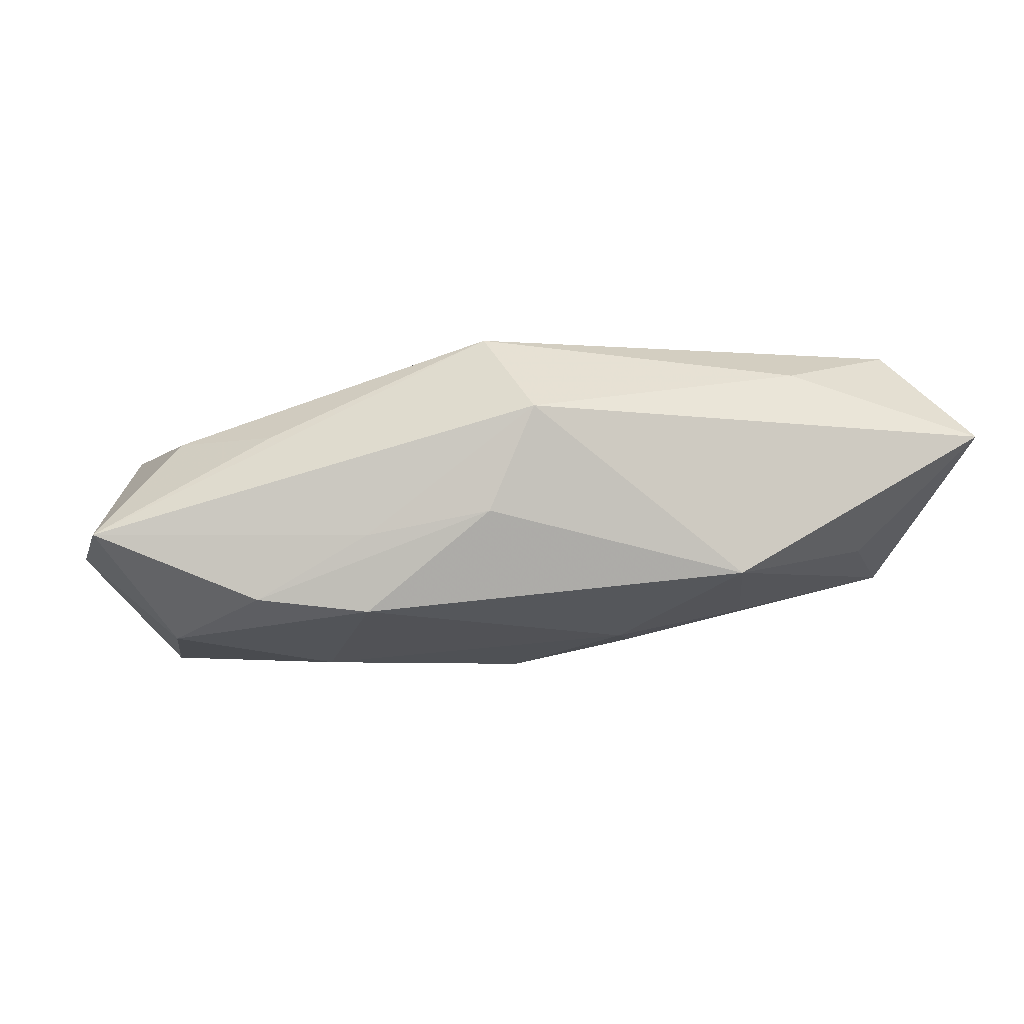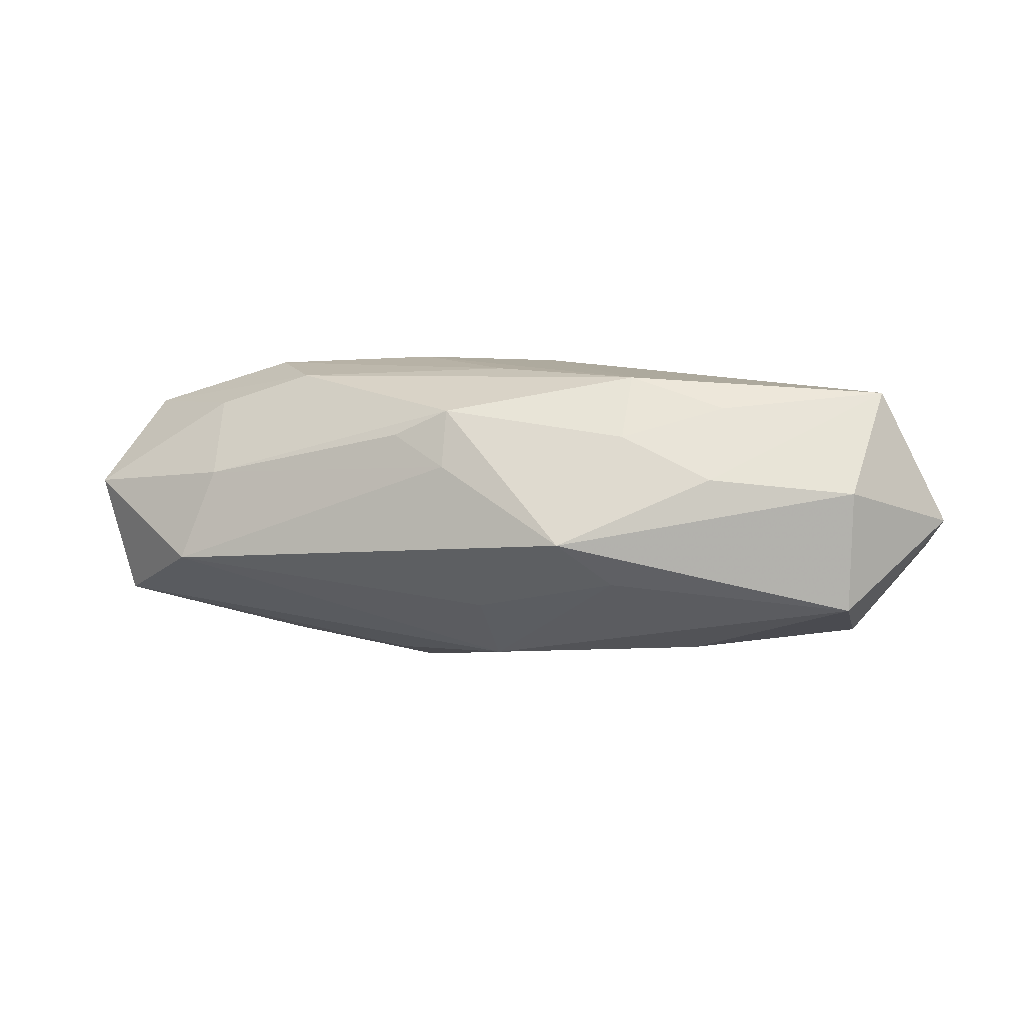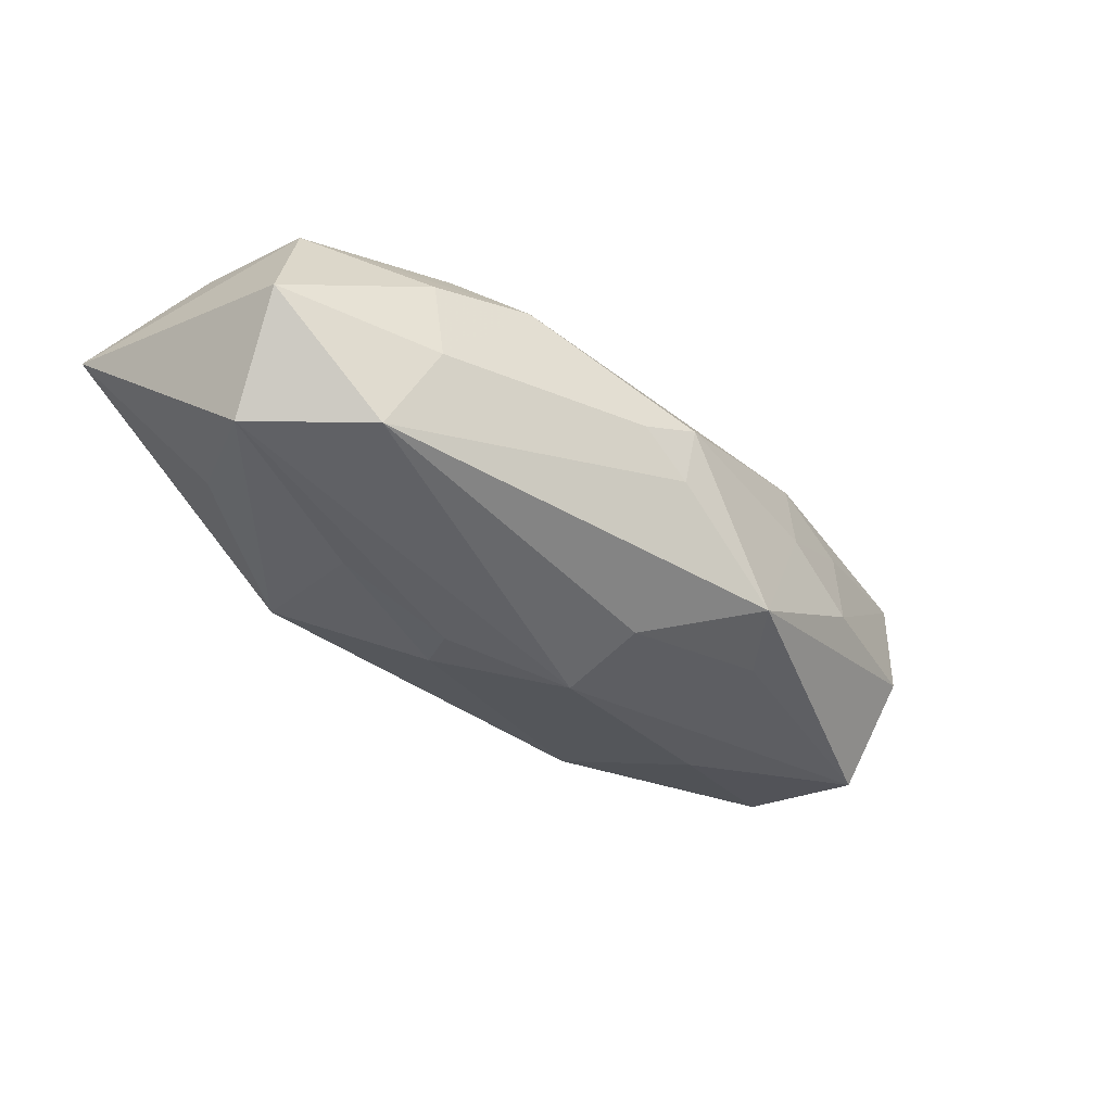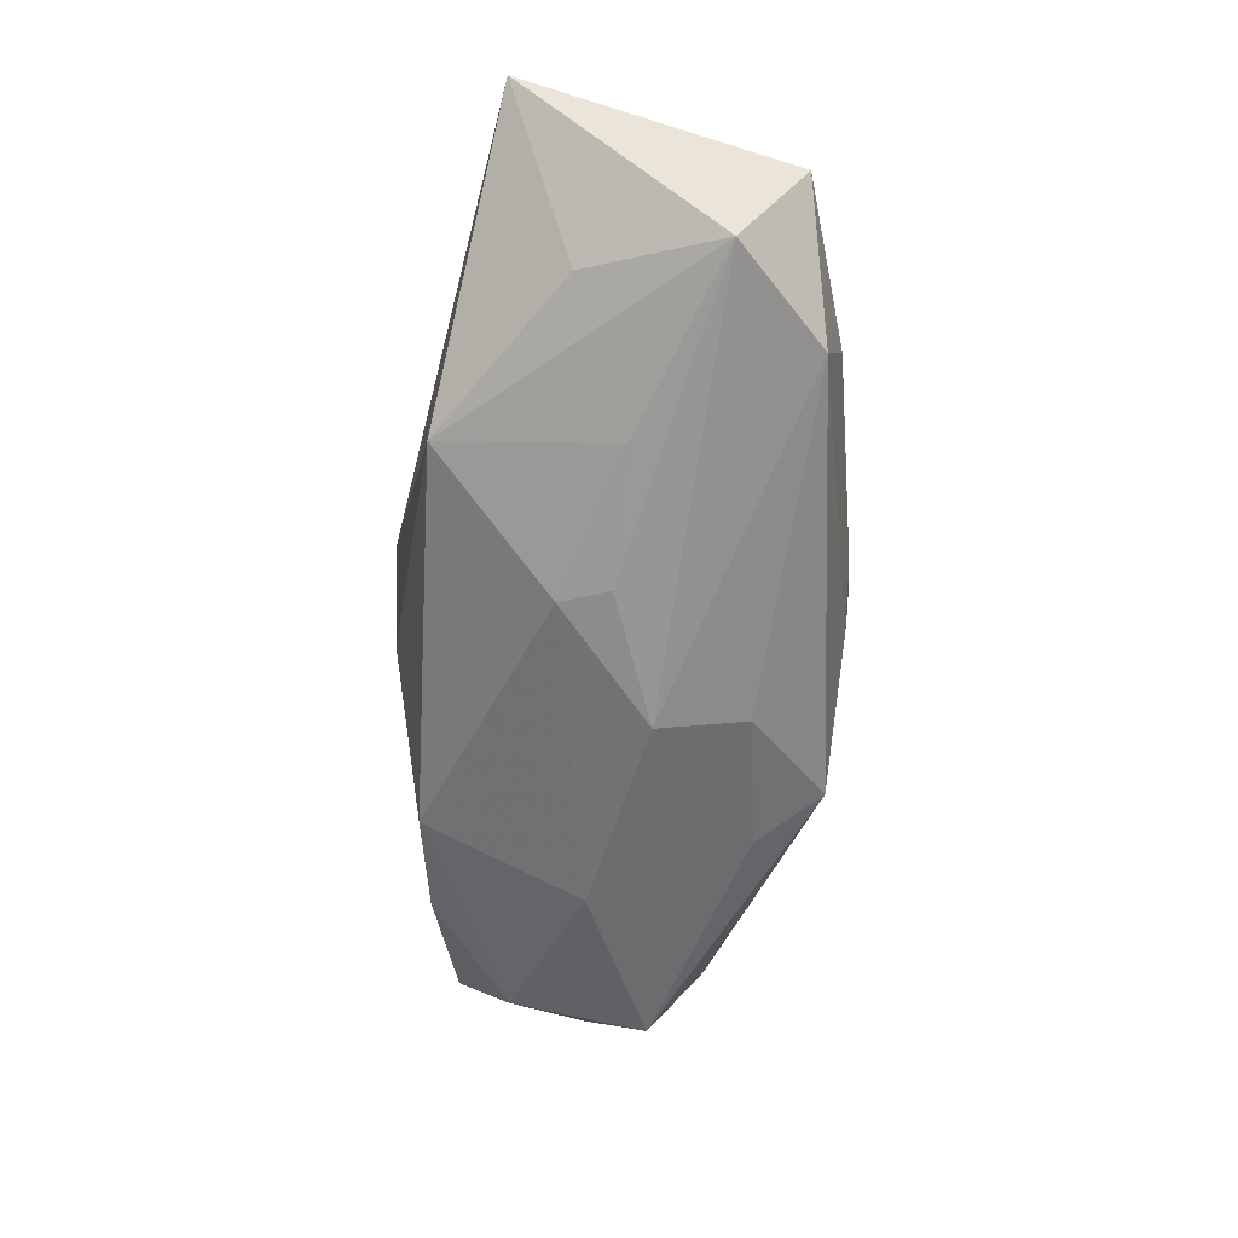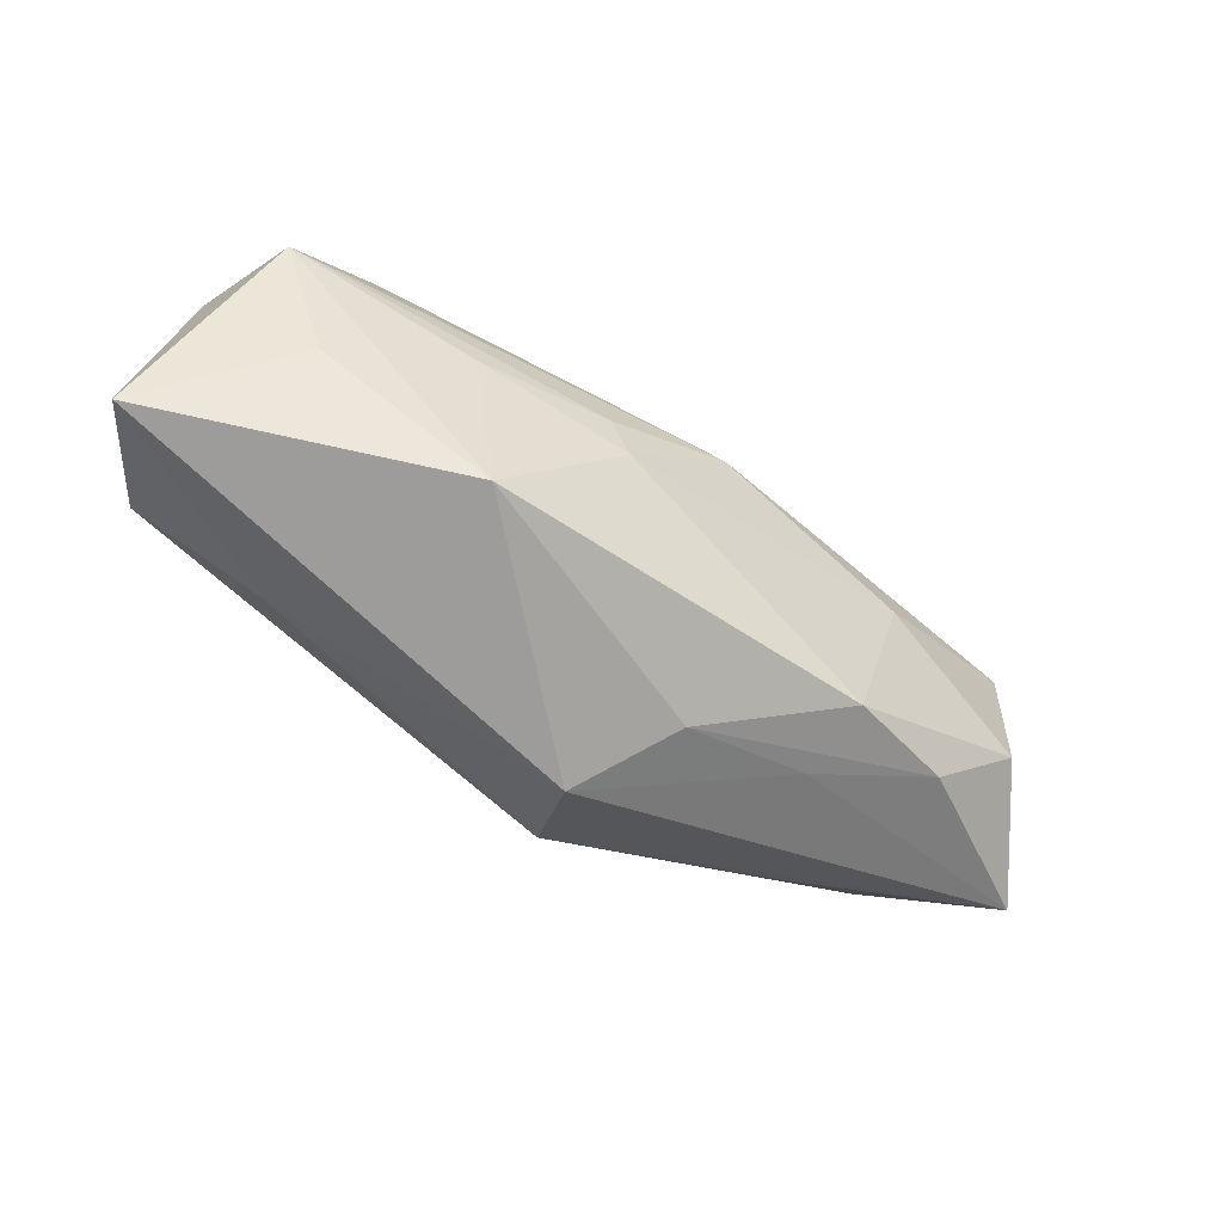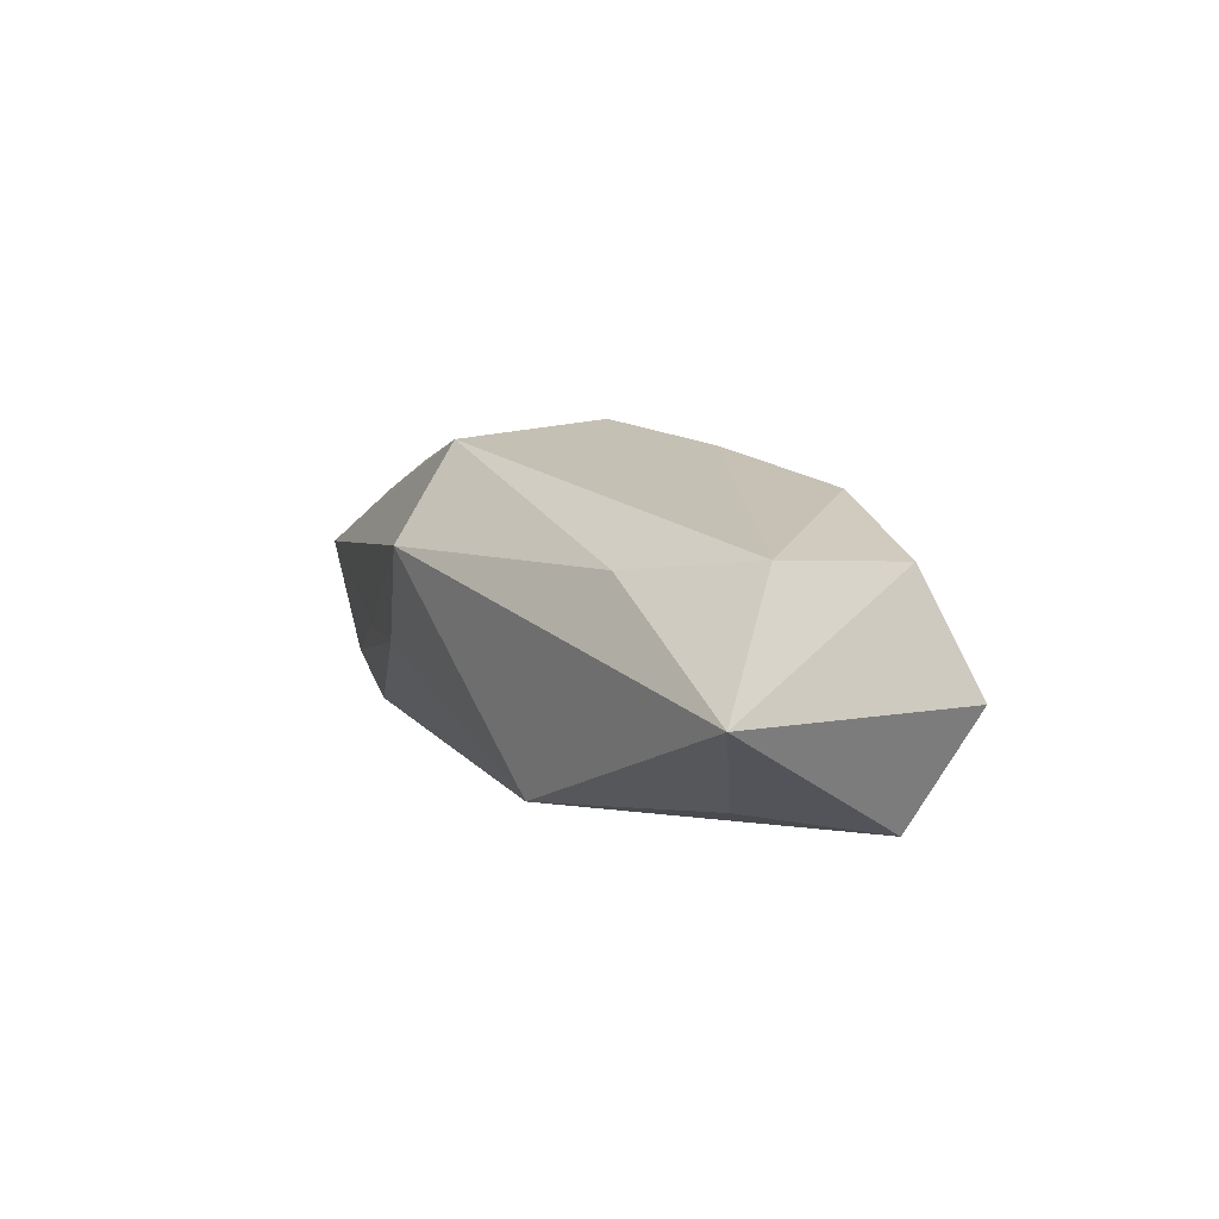
<metadata>
{"format":"obj","ext":"obj","renderer":"f3d","projection":"perspective","resolution":1024,"background":"white","views":[{"elev":-4.7,"azim":-13.5,"up":"+Z"},{"elev":-20.1,"azim":-173.4,"up":"+Z"},{"elev":-32.6,"azim":129.7,"up":"+Z"},{"elev":-54.5,"azim":76.6,"up":"+Z"},{"elev":-70.7,"azim":138.7,"up":"+Y"},{"elev":18.4,"azim":56.6,"up":"+Z"}]}
</metadata>
<code>
v -0.01194 0.01445 0.00493
v -0.02809 0.01315 -0.004778
v -0.01877 0.0141 0.002184
v 0.0132 -0.01534 -0.005998
v -0.0003096 0.002283 -0.01291
v -0.006182 0.01583 -0.00887
v -0.03086 0.01144 0.003997
v 0.02857 0.001901 0.01049
v -0.01509 -0.01113 -0.003318
v 0.02175 0.009466 0.0006437
v -0.003174 -0.01534 0.006341
v -0.01484 -0.01046 -0.009025
v -0.03539 0.005698 -0.004486
v -0.009904 0.01174 -0.01072
v -0.0218 -0.00573 0.0045
v 0.03082 -0.0002668 -0.005471
v 0.03254 0.004381 0.002401
v 0.006306 -0.005565 -0.01064
v 0.002484 0.01523 -0.002042
v -0.0284 -0.001278 -0.01095
v -0.02289 -0.00818 -0.008125
v 0.00623 0.01464 0.0009908
v -0.004909 0.002609 0.01217
v -0.01152 -0.003511 0.01039
v 0.005459 0.004645 0.01212
v 0.01728 0.005708 0.01172
v 0.02158 0.008307 0.007156
v -0.01749 0.0153 -0.004024
v -0.01589 0.001456 -0.01278
v 0.02559 -0.008928 -0.003789
v 0.0281 -0.008177 0.01217
v 0.01851 -0.01249 0.009806
v 0.01425 0.01065 0.008159
v -0.01115 0.0155 -0.0003558
v -0.02746 0.008595 -0.0124
v -0.005651 -0.009179 0.01217
v -0.02812 0.0008294 0.004497
v -0.006296 -0.01417 -0.001521
v 0.02469 0.007144 -0.00565
v 0.03315 -0.01486 0.005077
v -0.001508 0.01126 0.007677
v 0.008156 -0.002318 -0.01084
v 0.0003327 0.008783 -0.01102
v -0.03502 -0.004078 -0.003121
v 0.002076 0.01591 0.002242
v 0.01732 -0.003558 -0.008442
f 11 40 32
f 4 40 11
f 40 17 8
f 11 32 36
f 31 32 40
f 40 8 31
f 31 36 32
f 23 36 31
f 38 4 11
f 11 36 44
f 44 7 13
f 37 7 44
f 5 42 18
f 16 17 40
f 16 42 5
f 37 36 24
f 24 7 37
f 24 36 23
f 23 7 24
f 2 35 13
f 13 7 2
f 2 6 35
f 45 33 10
f 5 35 14
f 35 6 14
f 23 31 25
f 1 33 45
f 1 7 23
f 23 25 1
f 27 8 17
f 27 33 8
f 17 10 27
f 27 10 33
f 4 38 12
f 12 38 21
f 12 18 4
f 15 36 37
f 37 44 15
f 15 44 36
f 21 38 9
f 9 44 21
f 9 38 11
f 11 44 9
f 21 44 20
f 20 12 21
f 13 35 20
f 20 44 13
f 40 4 30
f 30 16 40
f 4 16 30
f 4 18 46
f 46 16 4
f 46 18 42
f 42 16 46
f 19 6 45
f 6 19 39
f 39 19 10
f 17 16 39
f 39 10 17
f 39 16 5
f 5 14 43
f 43 14 6
f 43 39 5
f 6 39 43
f 8 33 26
f 26 31 8
f 26 25 31
f 28 2 7
f 6 2 28
f 41 1 25
f 25 26 41
f 33 1 41
f 41 26 33
f 5 18 29
f 18 12 29
f 12 20 29
f 29 35 5
f 29 20 35
f 45 10 22
f 22 19 45
f 10 19 22
f 7 1 3
f 3 28 7
f 45 6 34
f 6 28 34
f 34 1 45
f 34 3 1
f 28 3 34

</code>
